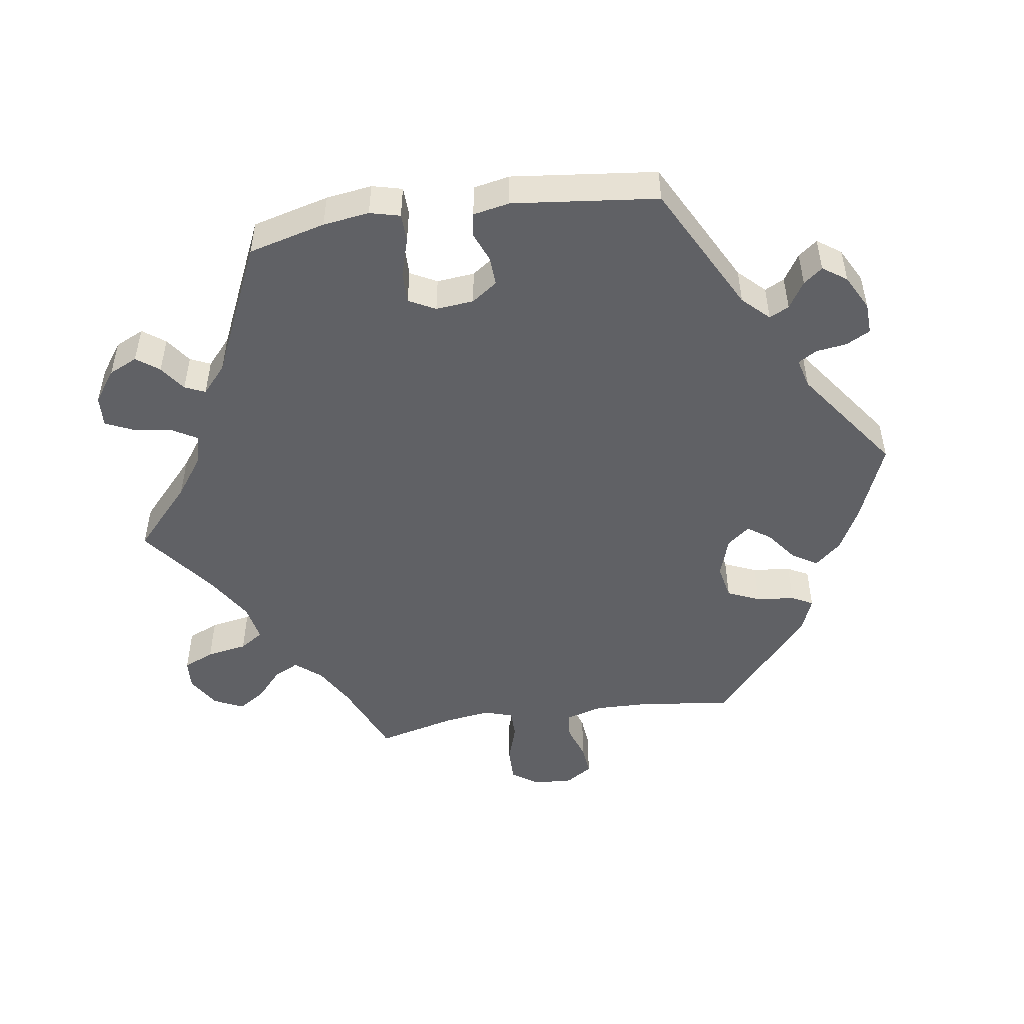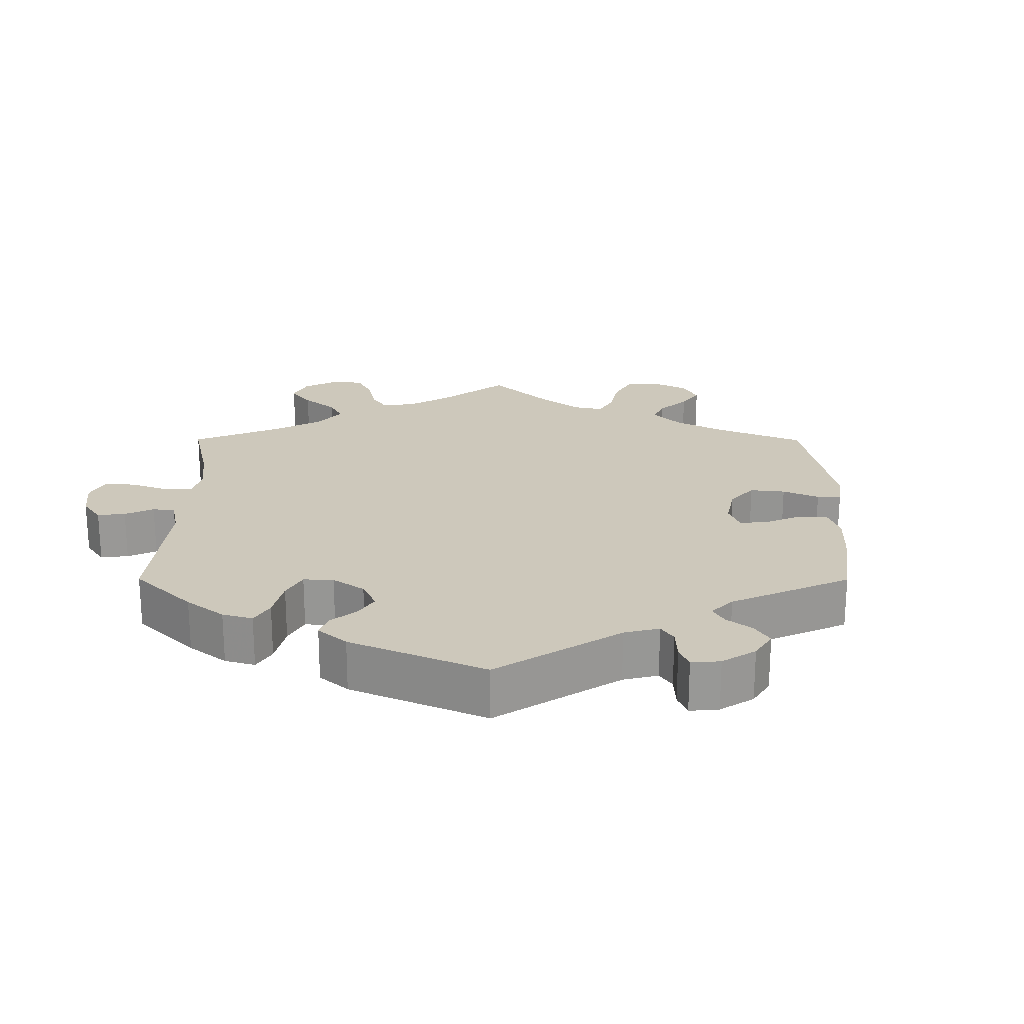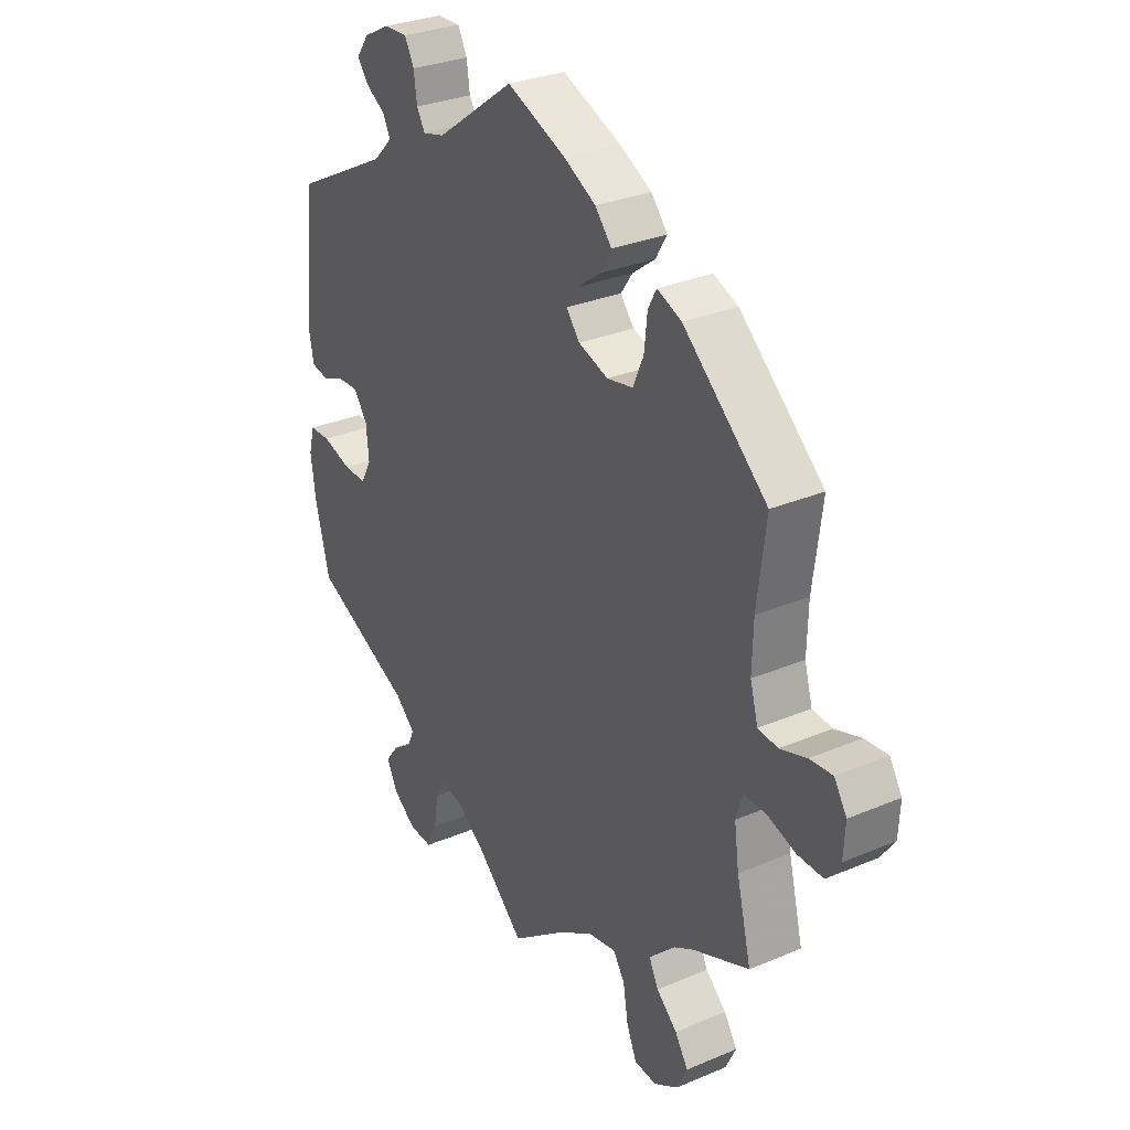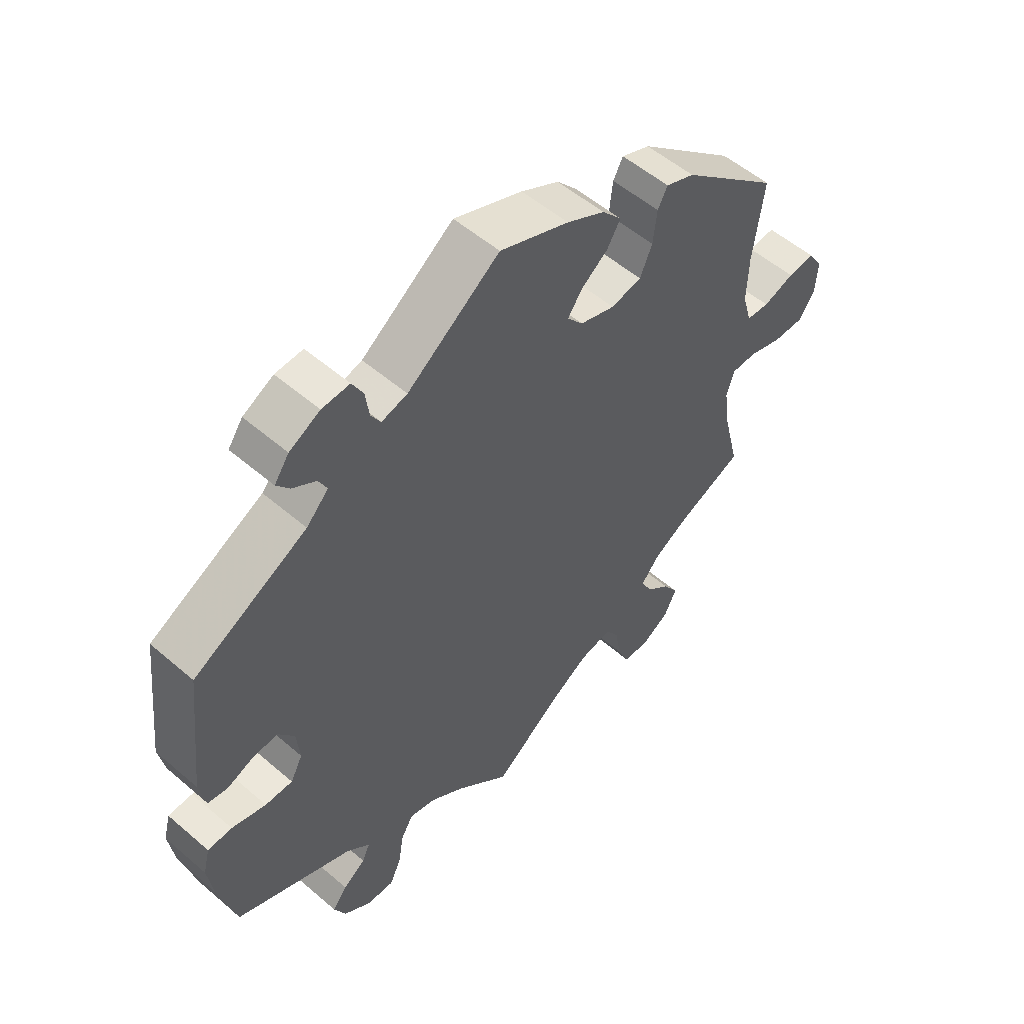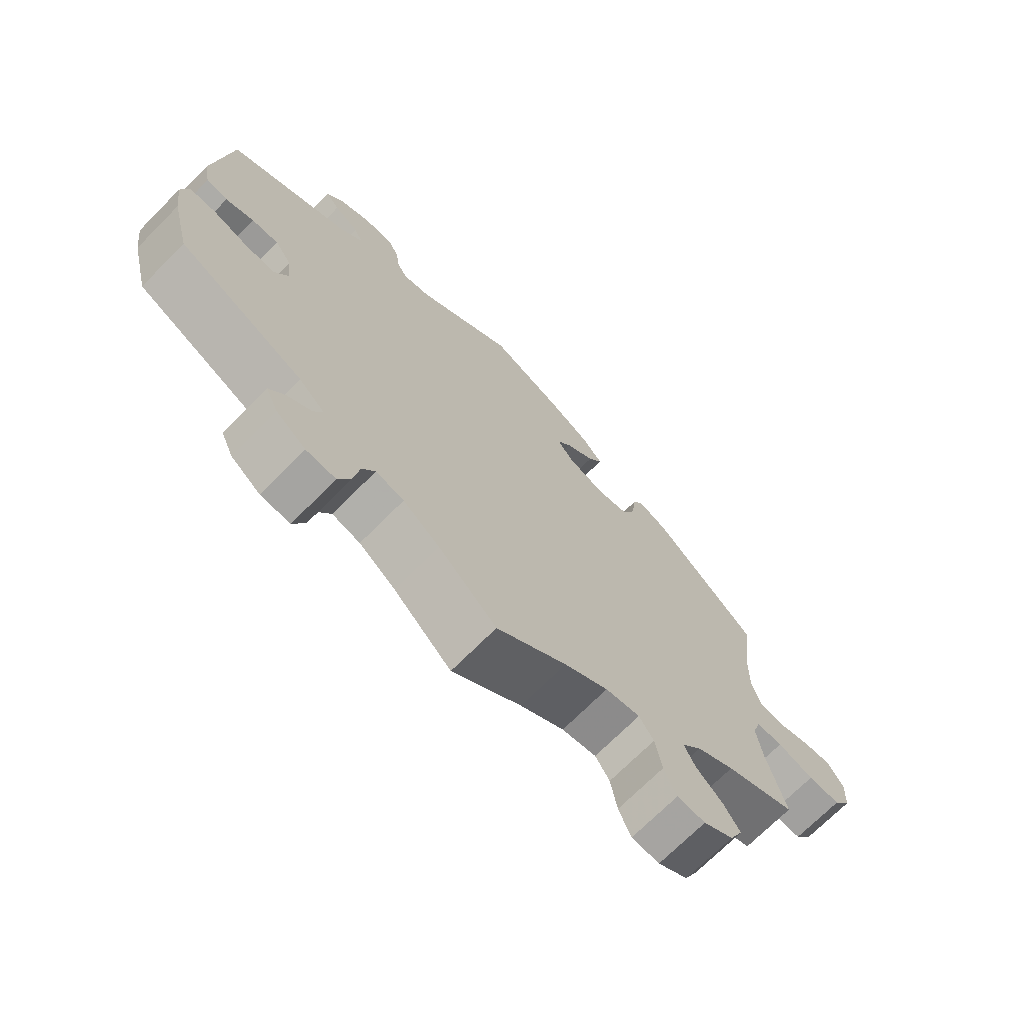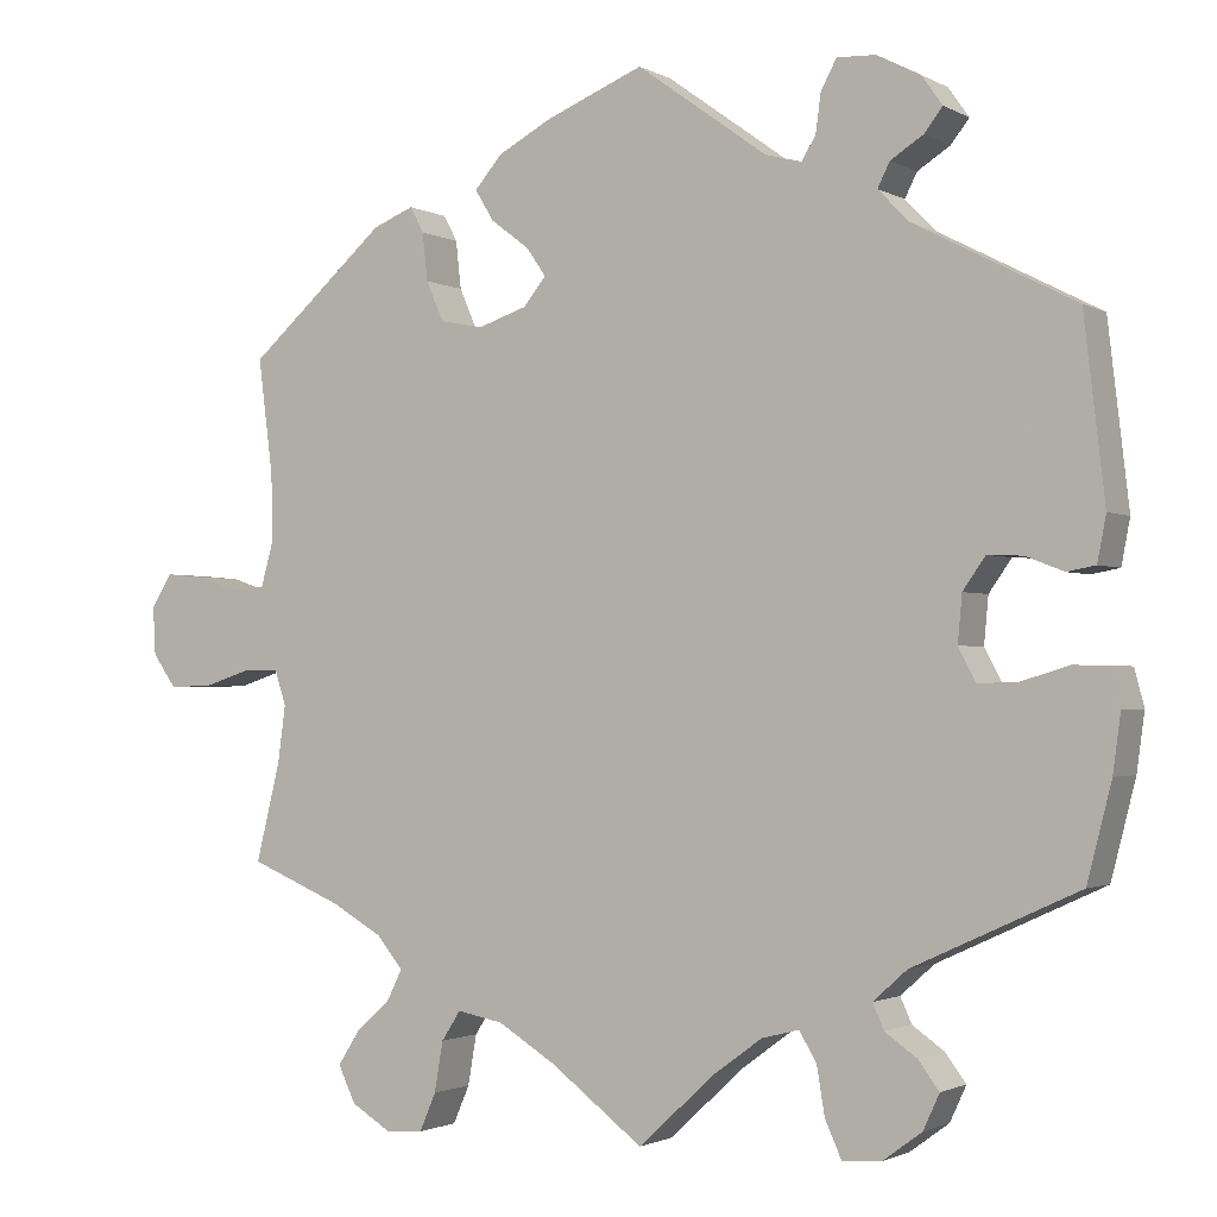
<metadata>
{"format":"obj","ext":"obj","renderer":"f3d","projection":"perspective","resolution":1024,"background":"white","views":[{"elev":-49.4,"azim":-81.3,"up":"+Y"},{"elev":21.9,"azim":-59.8,"up":"+Y"},{"elev":30.1,"azim":58.3,"up":"+Z"},{"elev":54.4,"azim":-47.7,"up":"+Z"},{"elev":-71.1,"azim":-44.8,"up":"+Z"},{"elev":-1.7,"azim":-150.6,"up":"+Z"}]}
</metadata>
<code>
v 0.484 0.07 0.158
v 0.482 0.07 0.08
v 0.497 0.07 0.027
v 0.535 0.07 0.023
v 0.586 0.07 0.04
v 0.63 0.07 0.044
v 0.654 0.07 0.006
v 0.651 0.07 -0.05
v 0.624 0.07 -0.088
v 0.574 0.07 -0.087
v 0.518 0.07 -0.069
v 0.477 0.07 -0.069
v 0.464 0.07 -0.11
v 0.473 0.07 -0.176
v 0.501 0.07 -0.289
v 0.393 0.07 -0.334
v 0.335 0.07 -0.367
v 0.304 0.07 -0.404
v 0.322 0.07 -0.44
v 0.362 0.07 -0.476
v 0.387 0.07 -0.515
v 0.367 0.07 -0.557
v 0.321 0.07 -0.585
v 0.278 0.07 -0.582
v 0.259 0.07 -0.538
v 0.249 0.07 -0.48
v 0.227 0.07 -0.446
v 0.174 0.07 -0.456
v 0.107 0.07 -0.497
v 0 0.07 -0.578
v -0.089 0.07 -0.496
v -0.145 0.07 -0.455
v -0.188 0.07 -0.444
v -0.208 0.07 -0.478
v -0.217 0.07 -0.533
v -0.236 0.07 -0.575
v -0.281 0.07 -0.572
v -0.326 0.07 -0.539
v -0.345 0.07 -0.498
v -0.321 0.07 -0.466
v -0.284 0.07 -0.44
v -0.271 0.07 -0.411
v -0.31 0.07 -0.376
v -0.501 0.07 -0.288
v -0.529 0.07 -0.178
v -0.538 0.07 -0.112
v -0.527 0.07 -0.069
v -0.487 0.07 -0.068
v -0.431 0.07 -0.085
v -0.386 0.07 -0.086
v -0.366 0.07 -0.048
v -0.371 0.07 0.006
v -0.397 0.07 0.043
v -0.438 0.07 0.041
v -0.481 0.07 0.024
v -0.514 0.07 0.03
v -0.524 0.07 0.082
v -0.5 0.07 0.289
v -0.315 0.07 0.385
v -0.279 0.07 0.422
v -0.293 0.07 0.45
v -0.331 0.07 0.474
v -0.352 0.07 0.501
v -0.328 0.07 0.535
v -0.278 0.07 0.561
v -0.233 0.07 0.563
v -0.215 0.07 0.529
v -0.209 0.07 0.485
v -0.193 0.07 0.458
v -0.151 0.07 0.469
v 0 0.07 0.578
v 0.113 0.07 0.532
v 0.175 0.07 0.499
v 0.207 0.07 0.462
v 0.185 0.07 0.426
v 0.141 0.07 0.393
v 0.118 0.07 0.36
v 0.144 0.07 0.328
v 0.201 0.07 0.309
v 0.251 0.07 0.319
v 0.271 0.07 0.365
v 0.277 0.07 0.42
v 0.293 0.07 0.45
v 0.34 0.07 0.431
v 0.501 0.07 0.29
v 0.484 0 0.158
v 0.482 0 0.08
v 0.497 0 0.027
v 0.535 0 0.023
v 0.586 0 0.04
v 0.63 0 0.044
v 0.654 0 0.006
v 0.651 0 -0.05
v 0.624 0 -0.088
v 0.574 0 -0.087
v 0.518 0 -0.069
v 0.477 0 -0.069
v 0.464 0 -0.11
v 0.473 0 -0.176
v 0.501 0 -0.289
v 0.393 0 -0.334
v 0.335 0 -0.367
v 0.304 0 -0.404
v 0.322 0 -0.44
v 0.362 0 -0.476
v 0.387 0 -0.515
v 0.367 0 -0.557
v 0.321 0 -0.585
v 0.278 0 -0.582
v 0.259 0 -0.538
v 0.249 0 -0.48
v 0.227 0 -0.446
v 0.174 0 -0.456
v 0.107 0 -0.497
v 0 0 -0.578
v -0.089 0 -0.496
v -0.145 0 -0.455
v -0.188 0 -0.444
v -0.208 0 -0.478
v -0.217 0 -0.533
v -0.236 0 -0.575
v -0.281 0 -0.572
v -0.326 0 -0.539
v -0.345 0 -0.498
v -0.321 0 -0.466
v -0.284 0 -0.44
v -0.271 0 -0.411
v -0.31 0 -0.376
v -0.501 0 -0.288
v -0.529 0 -0.178
v -0.538 0 -0.112
v -0.527 0 -0.069
v -0.487 0 -0.068
v -0.431 0 -0.085
v -0.386 0 -0.086
v -0.366 0 -0.048
v -0.371 0 0.006
v -0.397 0 0.043
v -0.438 0 0.041
v -0.481 0 0.024
v -0.514 0 0.03
v -0.524 0 0.082
v -0.5 0 0.289
v -0.315 0 0.385
v -0.279 0 0.422
v -0.293 0 0.45
v -0.331 0 0.474
v -0.352 0 0.501
v -0.328 0 0.535
v -0.278 0 0.561
v -0.233 0 0.563
v -0.215 0 0.529
v -0.209 0 0.485
v -0.193 0 0.458
v -0.151 0 0.469
v 0 0 0.578
v 0.113 0 0.532
v 0.175 0 0.499
v 0.207 0 0.462
v 0.185 0 0.426
v 0.141 0 0.393
v 0.118 0 0.36
v 0.144 0 0.328
v 0.201 0 0.309
v 0.251 0 0.319
v 0.271 0 0.365
v 0.277 0 0.42
v 0.293 0 0.45
v 0.34 0 0.431
v 0.501 0 0.29
f 84 85 1
f 81 82 83 84
f 80 81 84 1
f 79 80 1 2
f 78 79 2 3
f 73 74 75 76
f 73 76 77
f 70 71 72 73
f 69 70 73 77
f 65 66 67 68
f 65 68 69
f 64 65 69
f 61 62 63 64
f 60 61 64 69
f 59 60 69 77
f 54 55 56 57
f 53 54 57 58
f 52 53 58 59
f 46 47 48 49
f 46 49 50
f 43 44 45 46
f 42 43 46 50
f 38 39 40 41
f 38 41 42
f 37 38 42
f 34 35 36 37
f 33 34 37 42
f 32 33 42 50
f 29 30 31
f 28 29 31 32
f 27 28 32 50
f 23 24 25 26
f 23 26 27
f 22 23 27
f 19 20 21 22
f 18 19 22 27
f 17 18 27 50
f 14 15 16
f 13 14 16 17
f 12 13 17 50
f 8 9 10 11
f 8 11 12
f 4 5 6 7
f 3 4 7 8
f 52 59 77 78
f 51 52 78 3
f 12 50 51
f 3 8 12 51
f 86 170 169
f 169 168 167 166
f 86 169 166 165
f 87 86 165 164
f 88 87 164 163
f 161 160 159 158
f 162 161 158
f 158 157 156 155
f 162 158 155 154
f 153 152 151 150
f 154 153 150
f 154 150 149
f 149 148 147 146
f 154 149 146 145
f 162 154 145 144
f 142 141 140 139
f 143 142 139 138
f 144 143 138 137
f 134 133 132 131
f 135 134 131
f 131 130 129 128
f 135 131 128 127
f 126 125 124 123
f 127 126 123
f 127 123 122
f 122 121 120 119
f 127 122 119 118
f 135 127 118 117
f 116 115 114
f 117 116 114 113
f 135 117 113 112
f 111 110 109 108
f 112 111 108
f 112 108 107
f 107 106 105 104
f 112 107 104 103
f 135 112 103 102
f 101 100 99
f 102 101 99 98
f 135 102 98 97
f 96 95 94 93
f 97 96 93
f 92 91 90 89
f 93 92 89 88
f 163 162 144 137
f 88 163 137 136
f 136 135 97
f 136 97 93 88
f 1 86 87 2
f 2 87 88 3
f 3 88 89 4
f 4 89 90 5
f 5 90 91 6
f 6 91 92 7
f 7 92 93 8
f 8 93 94 9
f 9 94 95 10
f 10 95 96 11
f 11 96 97 12
f 12 97 98 13
f 13 98 99 14
f 14 99 100 15
f 15 100 101 16
f 16 101 102 17
f 17 102 103 18
f 18 103 104 19
f 19 104 105 20
f 20 105 106 21
f 21 106 107 22
f 22 107 108 23
f 23 108 109 24
f 24 109 110 25
f 25 110 111 26
f 26 111 112 27
f 27 112 113 28
f 28 113 114 29
f 29 114 115 30
f 30 115 116 31
f 31 116 117 32
f 32 117 118 33
f 33 118 119 34
f 34 119 120 35
f 35 120 121 36
f 36 121 122 37
f 37 122 123 38
f 38 123 124 39
f 39 124 125 40
f 40 125 126 41
f 41 126 127 42
f 42 127 128 43
f 43 128 129 44
f 44 129 130 45
f 45 130 131 46
f 46 131 132 47
f 47 132 133 48
f 48 133 134 49
f 49 134 135 50
f 50 135 136 51
f 51 136 137 52
f 52 137 138 53
f 53 138 139 54
f 54 139 140 55
f 55 140 141 56
f 56 141 142 57
f 57 142 143 58
f 58 143 144 59
f 59 144 145 60
f 60 145 146 61
f 61 146 147 62
f 62 147 148 63
f 63 148 149 64
f 64 149 150 65
f 65 150 151 66
f 66 151 152 67
f 67 152 153 68
f 68 153 154 69
f 69 154 155 70
f 70 155 156 71
f 71 156 157 72
f 72 157 158 73
f 73 158 159 74
f 74 159 160 75
f 75 160 161 76
f 76 161 162 77
f 77 162 163 78
f 78 163 164 79
f 79 164 165 80
f 80 165 166 81
f 81 166 167 82
f 82 167 168 83
f 83 168 169 84
f 84 169 170 85
f 85 170 86 1

</code>
